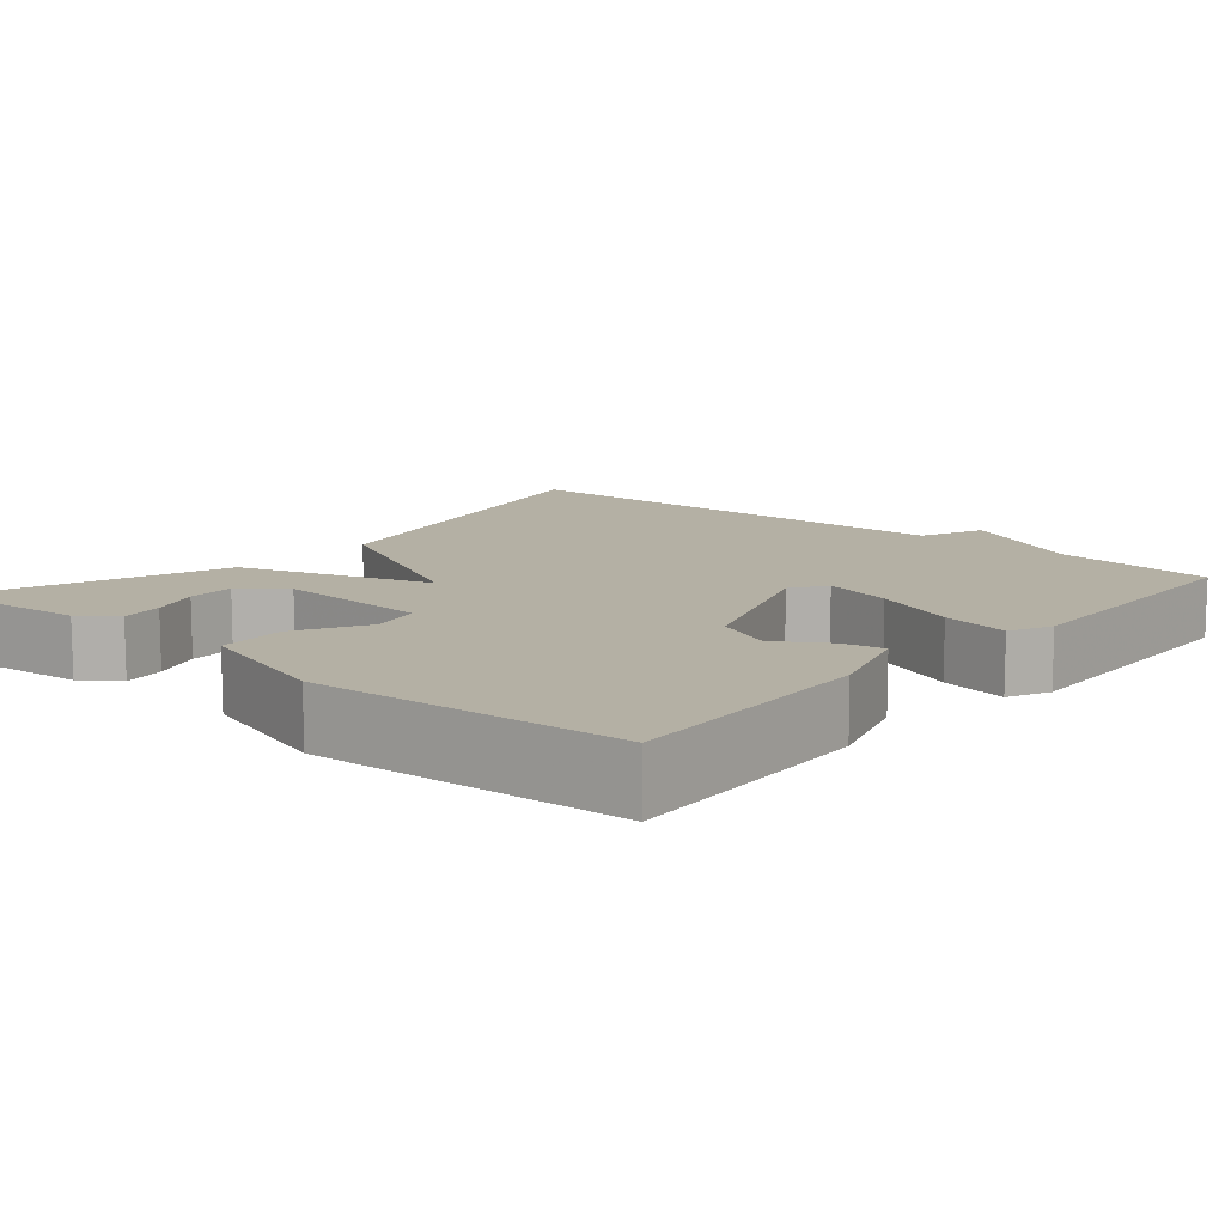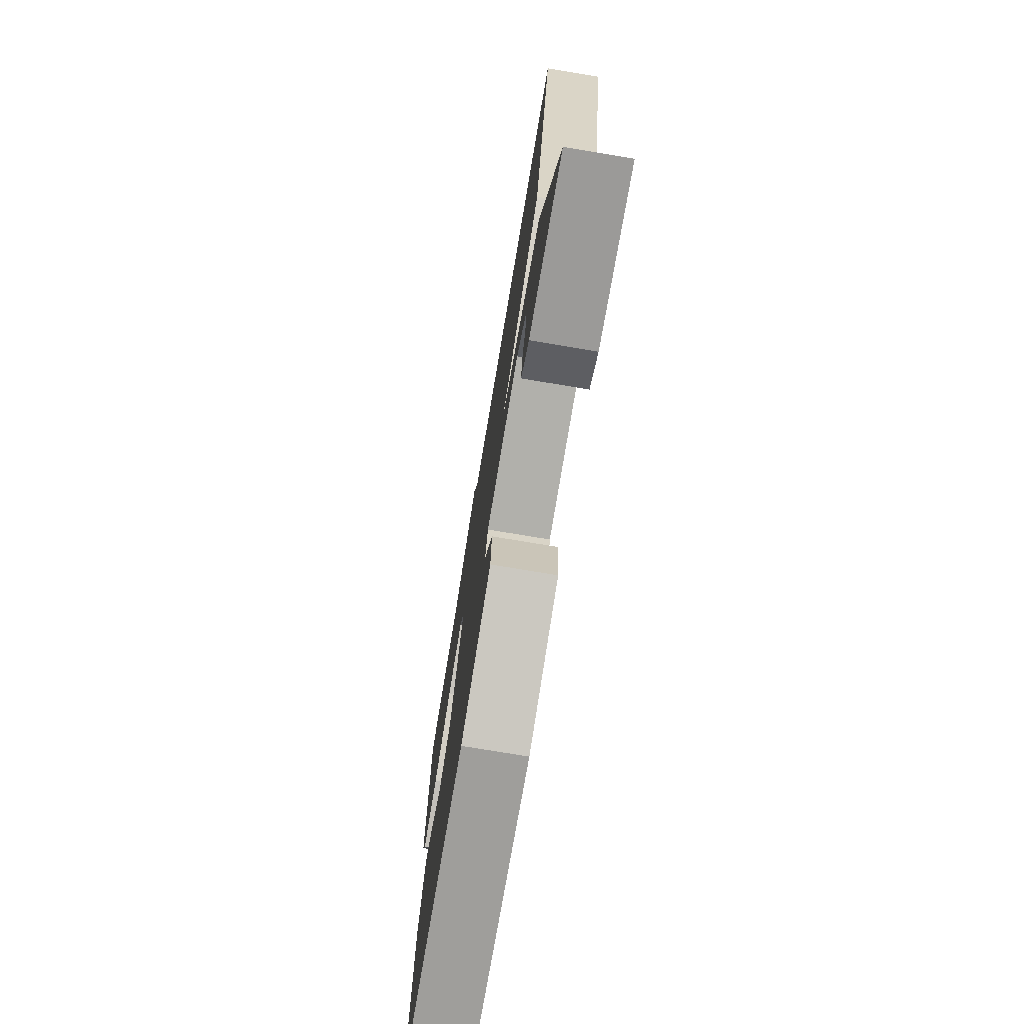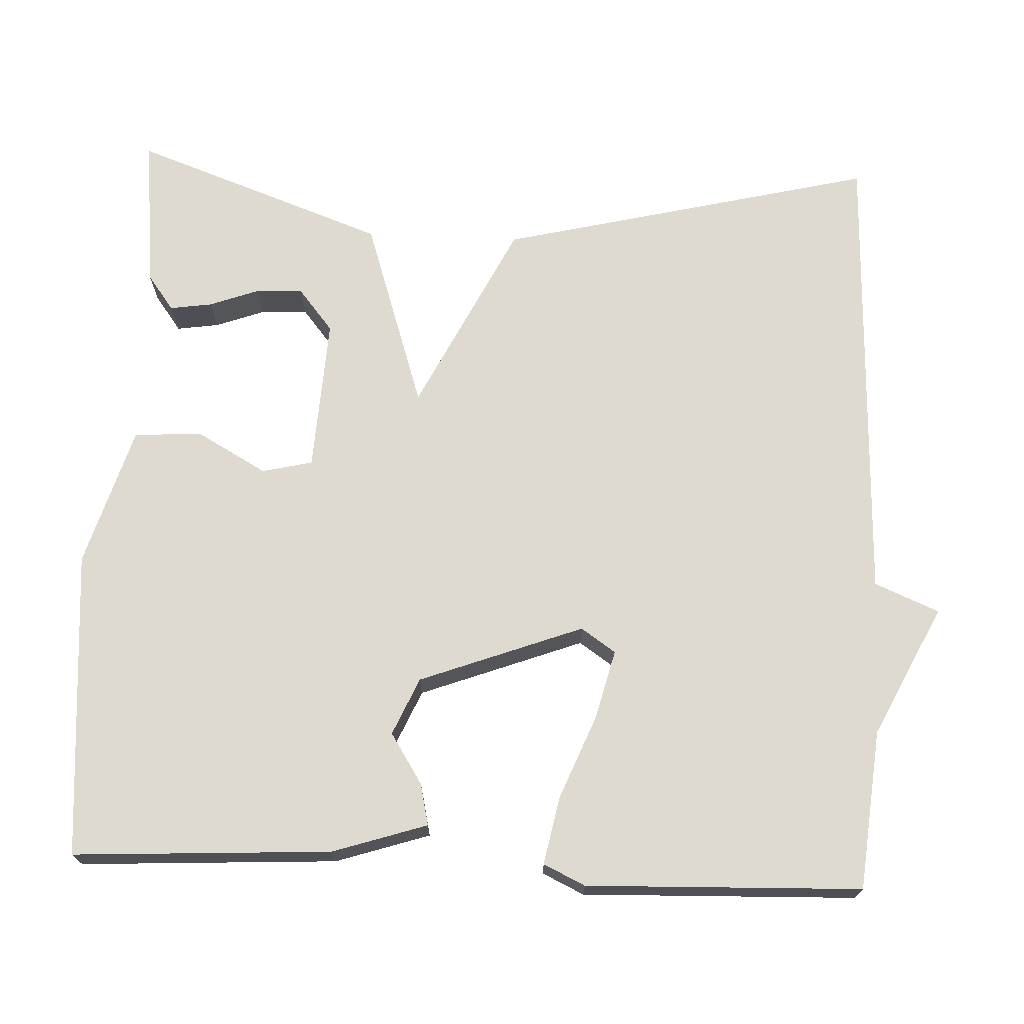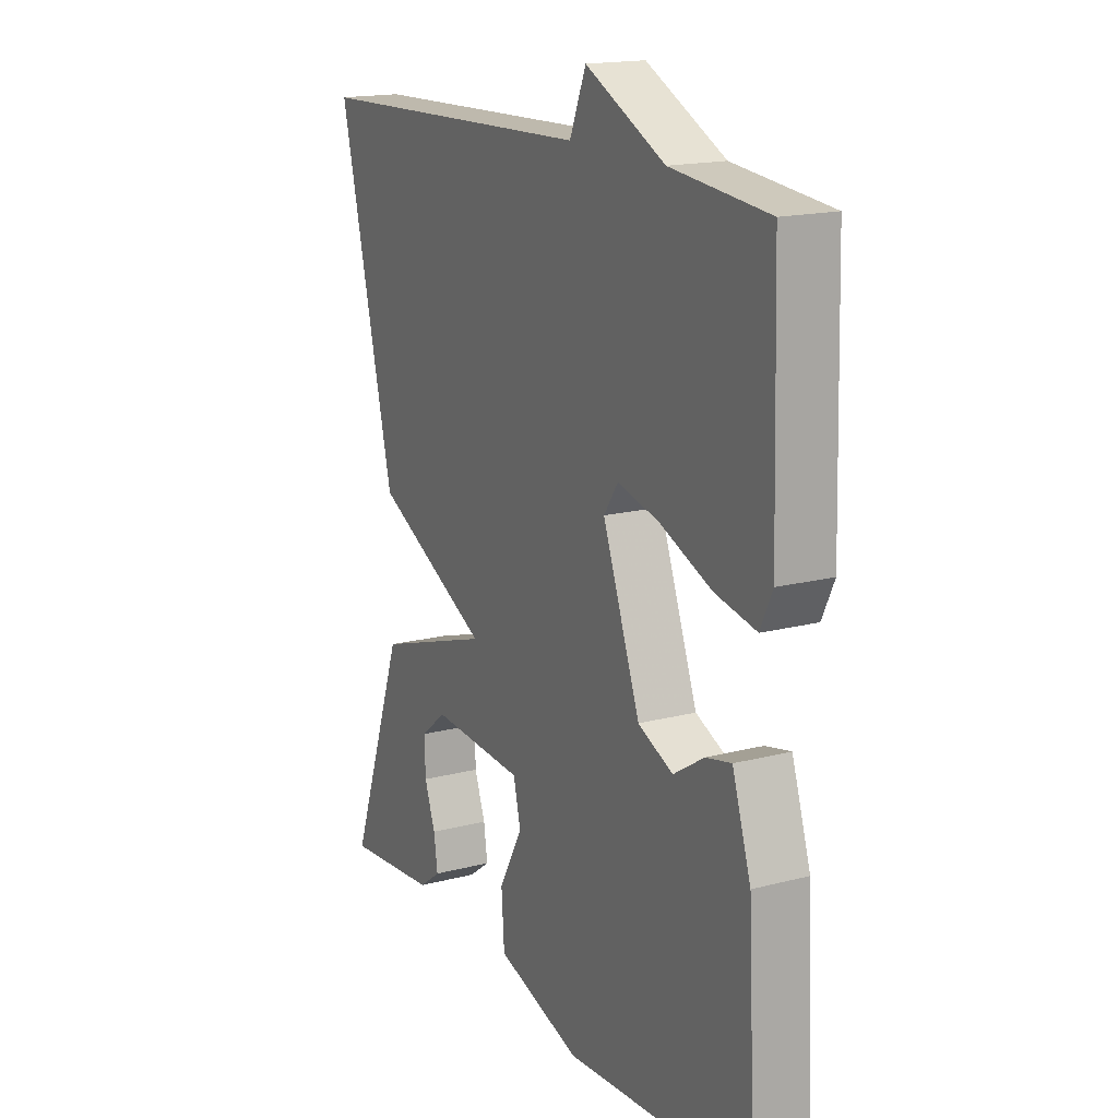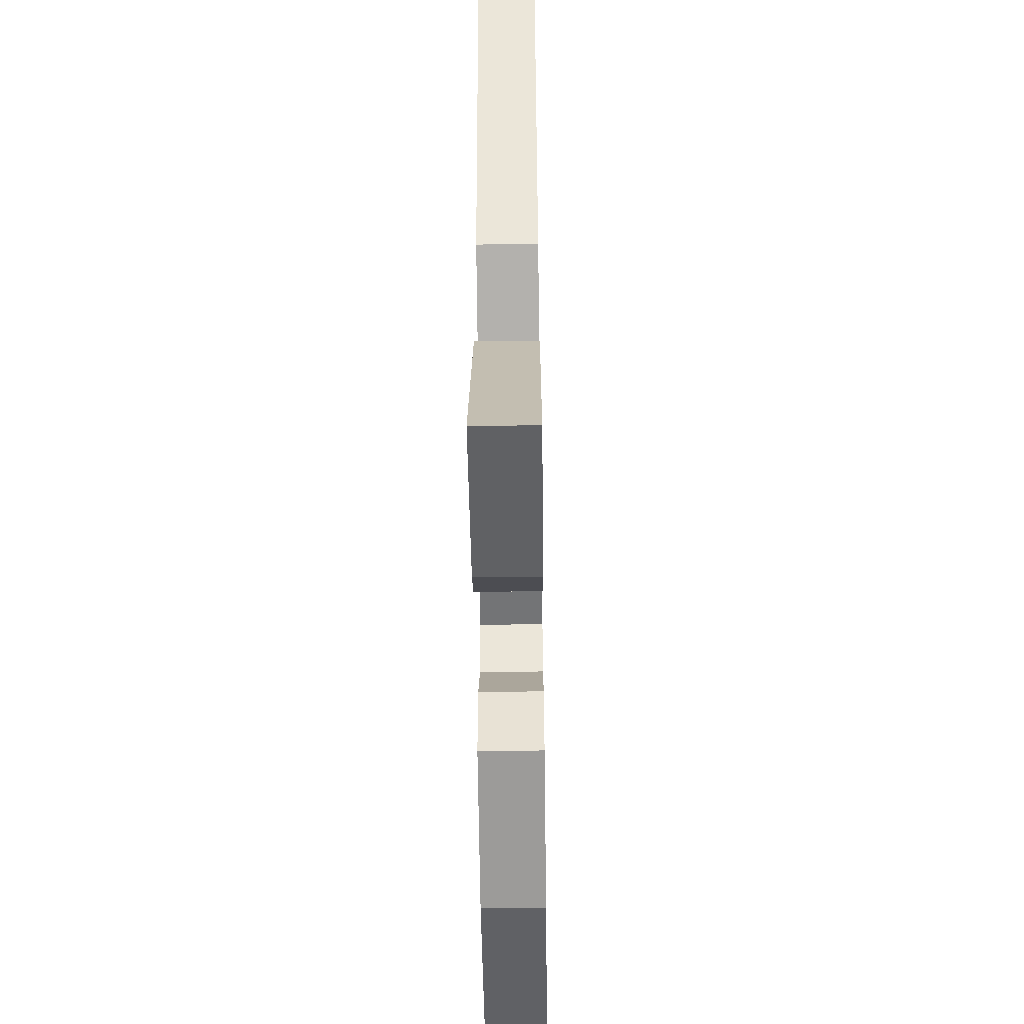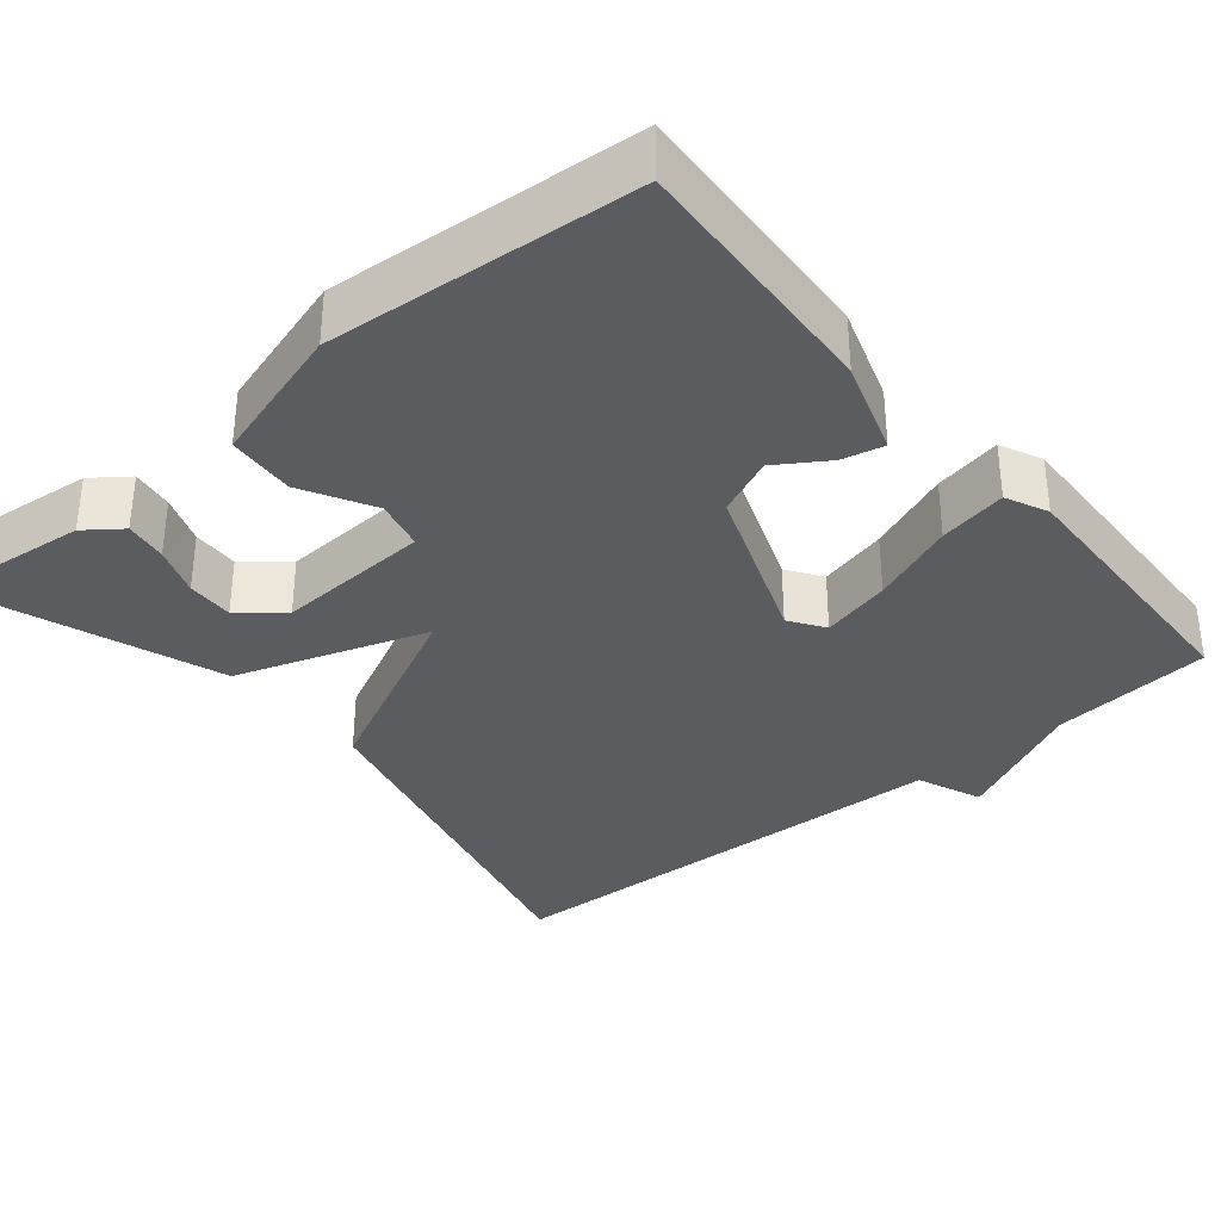
<metadata>
{"format":"obj","ext":"obj","renderer":"f3d","projection":"perspective","resolution":1024,"background":"white","views":[{"elev":11.5,"azim":-139.3,"up":"+Y"},{"elev":-75.2,"azim":80.5,"up":"+Z"},{"elev":71.0,"azim":-87.5,"up":"+Y"},{"elev":17.0,"azim":-117.6,"up":"+Z"},{"elev":-52.9,"azim":90.8,"up":"+Z"},{"elev":-34.6,"azim":-140.5,"up":"+Y"}]}
</metadata>
<code>
v 0.5 0.07 0.5
v 0.384 0.07 0.022
v 0.142 0.07 -0.098
v 0.384 0.07 -0.178
v 0.5 0.07 -0.5
v 0.305 0.07 -0.48
v 0.259 0.07 -0.446
v 0.267 0.07 -0.392
v 0.29 0.07 -0.329
v 0.292 0.07 -0.269
v 0.238 0.07 -0.225
v 0.041 0.07 -0.236
v 0.026 0.07 -0.3
v 0.076 0.07 -0.39
v 0.07 0.07 -0.476
v -0.108 0.07 -0.53
v -0.5 0.07 -0.5
v -0.482 0.07 -0.172
v -0.443 0.07 -0.052
v -0.39 0.07 -0.064
v -0.326 0.07 -0.105
v -0.253 0.07 -0.073
v -0.175 0.07 0.135
v -0.205 0.07 0.179
v -0.293 0.07 0.157
v -0.4 0.07 0.114
v -0.486 0.07 0.097
v -0.511 0.07 0.15
v -0.5 0.07 0.5
v -0.297 0.07 0.52
v -0.131 0.07 0.602
v -0.097 0.07 0.52
v 0.5 0 0.5
v 0.384 0 0.022
v 0.142 0 -0.098
v 0.384 0 -0.178
v 0.5 0 -0.5
v 0.305 0 -0.48
v 0.259 0 -0.446
v 0.267 0 -0.392
v 0.29 0 -0.329
v 0.292 0 -0.269
v 0.238 0 -0.225
v 0.041 0 -0.236
v 0.026 0 -0.3
v 0.076 0 -0.39
v 0.07 0 -0.476
v -0.108 0 -0.53
v -0.5 0 -0.5
v -0.482 0 -0.172
v -0.443 0 -0.052
v -0.39 0 -0.064
v -0.326 0 -0.105
v -0.253 0 -0.073
v -0.175 0 0.135
v -0.205 0 0.179
v -0.293 0 0.157
v -0.4 0 0.114
v -0.486 0 0.097
v -0.511 0 0.15
v -0.5 0 0.5
v -0.297 0 0.52
v -0.131 0 0.602
v -0.097 0 0.52
f 30 31 32
f 30 32 1
f 29 30 1
f 28 29 1
f 27 28 1
f 26 27 1
f 25 26 1
f 24 25 1
f 1 2 3
f 24 1 3
f 23 24 3
f 22 23 3
f 21 22 3 4
f 19 20 21
f 18 19 21
f 17 18 21
f 16 17 21
f 15 16 21
f 14 15 21
f 13 14 21
f 12 13 21
f 11 12 21 4
f 10 11 4
f 4 5 6
f 10 4 6
f 9 10 6
f 6 7 8 9
f 64 63 62
f 33 64 62
f 33 62 61
f 33 61 60
f 33 60 59
f 33 59 58
f 33 58 57
f 33 57 56
f 35 34 33
f 35 33 56
f 35 56 55
f 35 55 54
f 36 35 54 53
f 53 52 51
f 53 51 50
f 53 50 49
f 53 49 48
f 53 48 47
f 53 47 46
f 53 46 45
f 53 45 44
f 36 53 44 43
f 36 43 42
f 38 37 36
f 38 36 42
f 38 42 41
f 41 40 39 38
f 1 33 34 2
f 2 34 35 3
f 3 35 36 4
f 4 36 37 5
f 5 37 38 6
f 6 38 39 7
f 7 39 40 8
f 8 40 41 9
f 9 41 42 10
f 10 42 43 11
f 11 43 44 12
f 12 44 45 13
f 13 45 46 14
f 14 46 47 15
f 15 47 48 16
f 16 48 49 17
f 17 49 50 18
f 18 50 51 19
f 19 51 52 20
f 20 52 53 21
f 21 53 54 22
f 22 54 55 23
f 23 55 56 24
f 24 56 57 25
f 25 57 58 26
f 26 58 59 27
f 27 59 60 28
f 28 60 61 29
f 29 61 62 30
f 30 62 63 31
f 31 63 64 32
f 32 64 33 1

</code>
